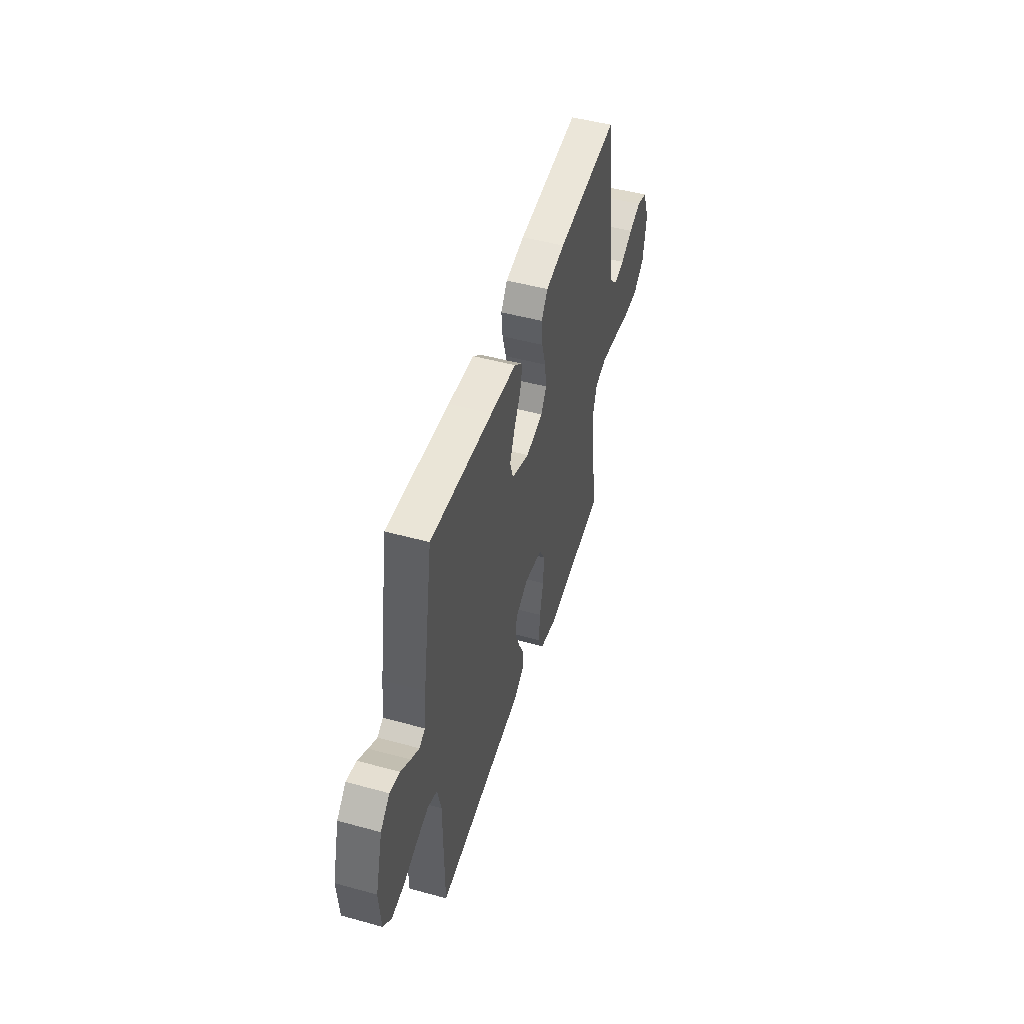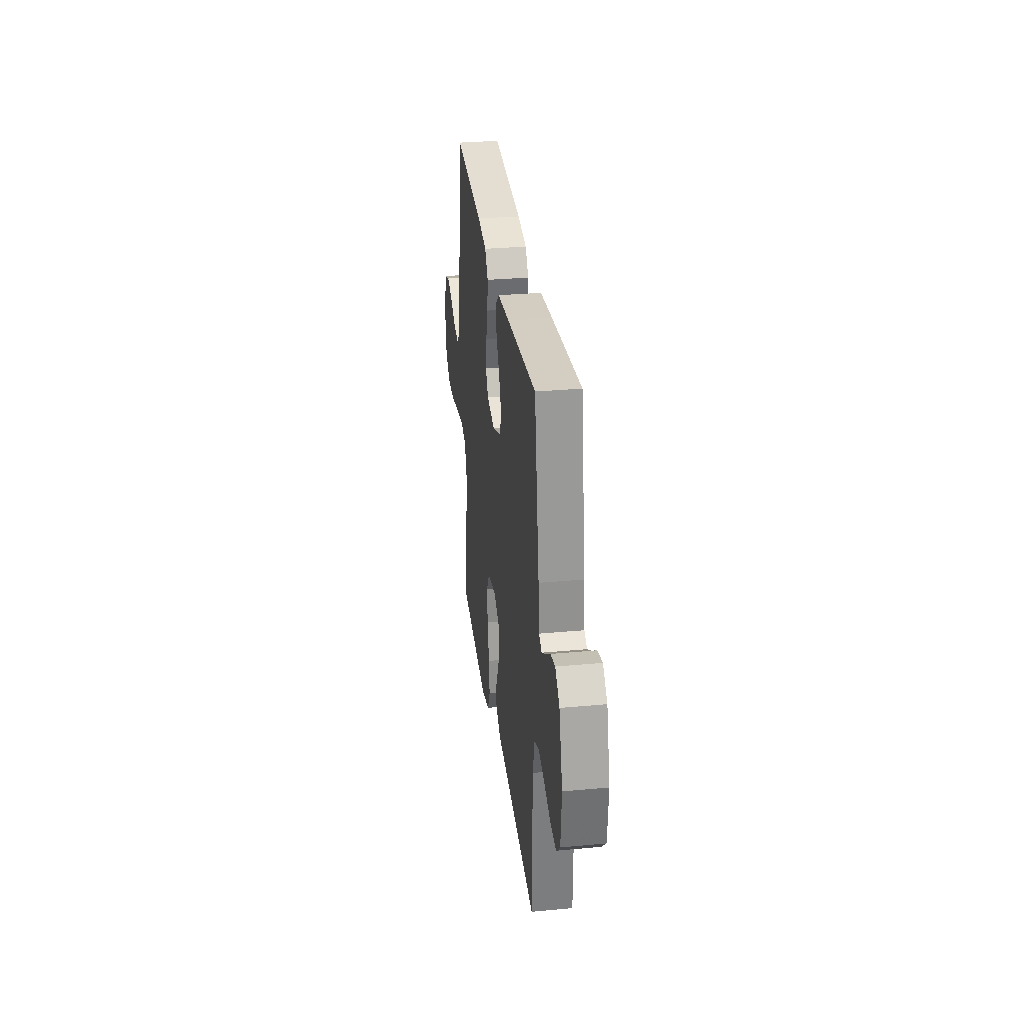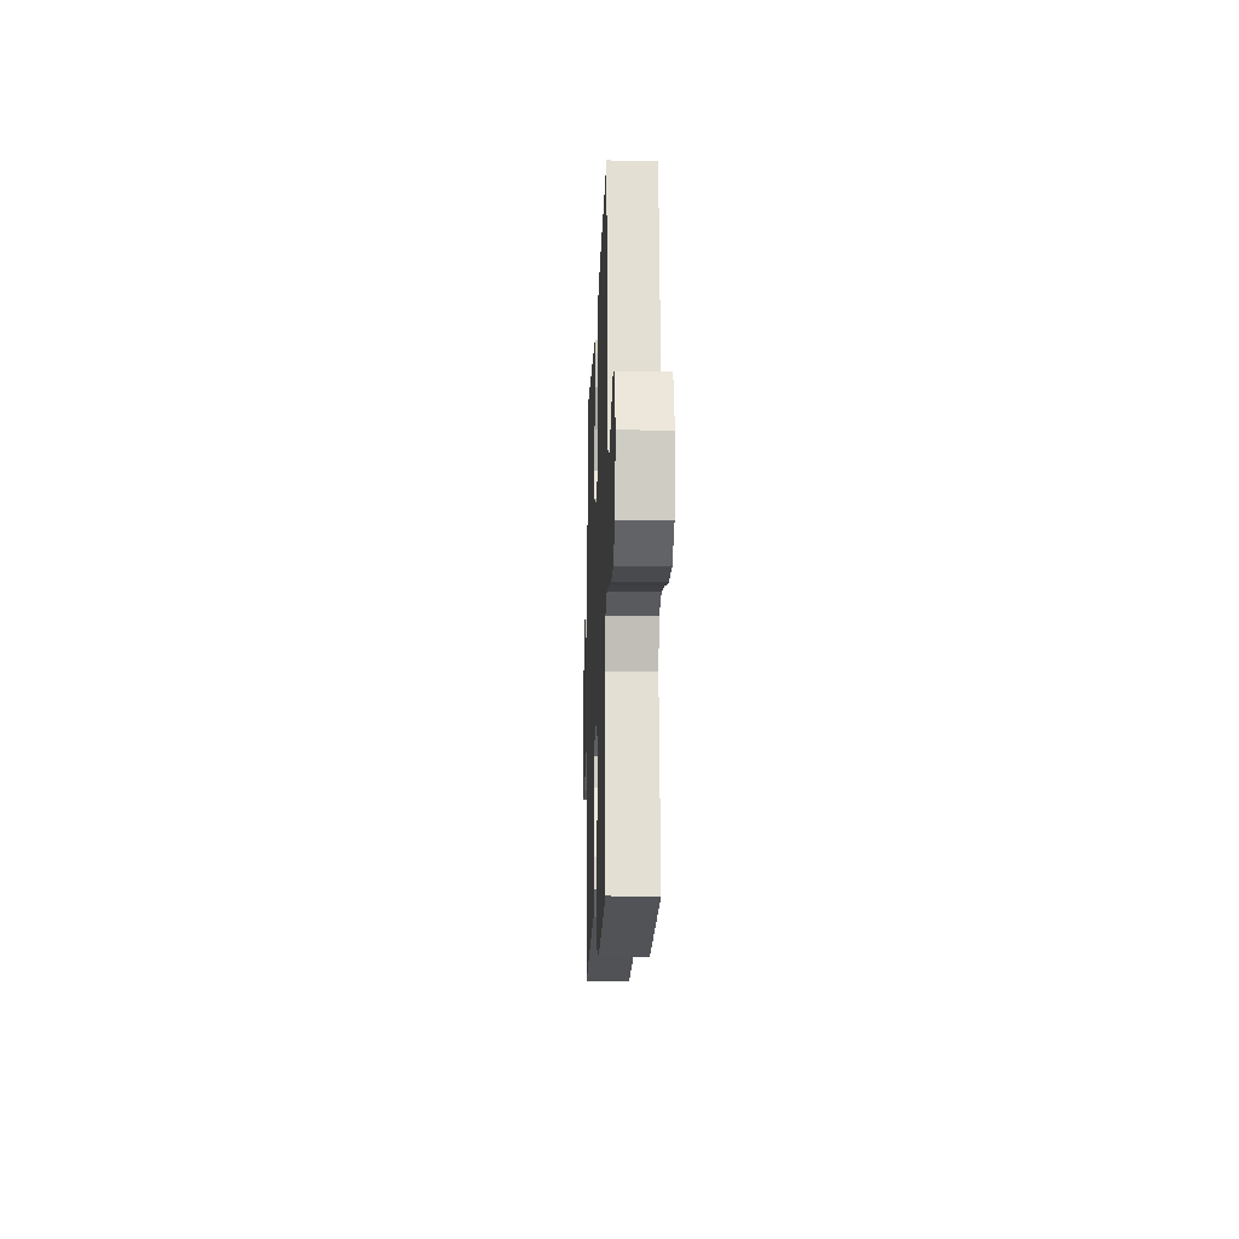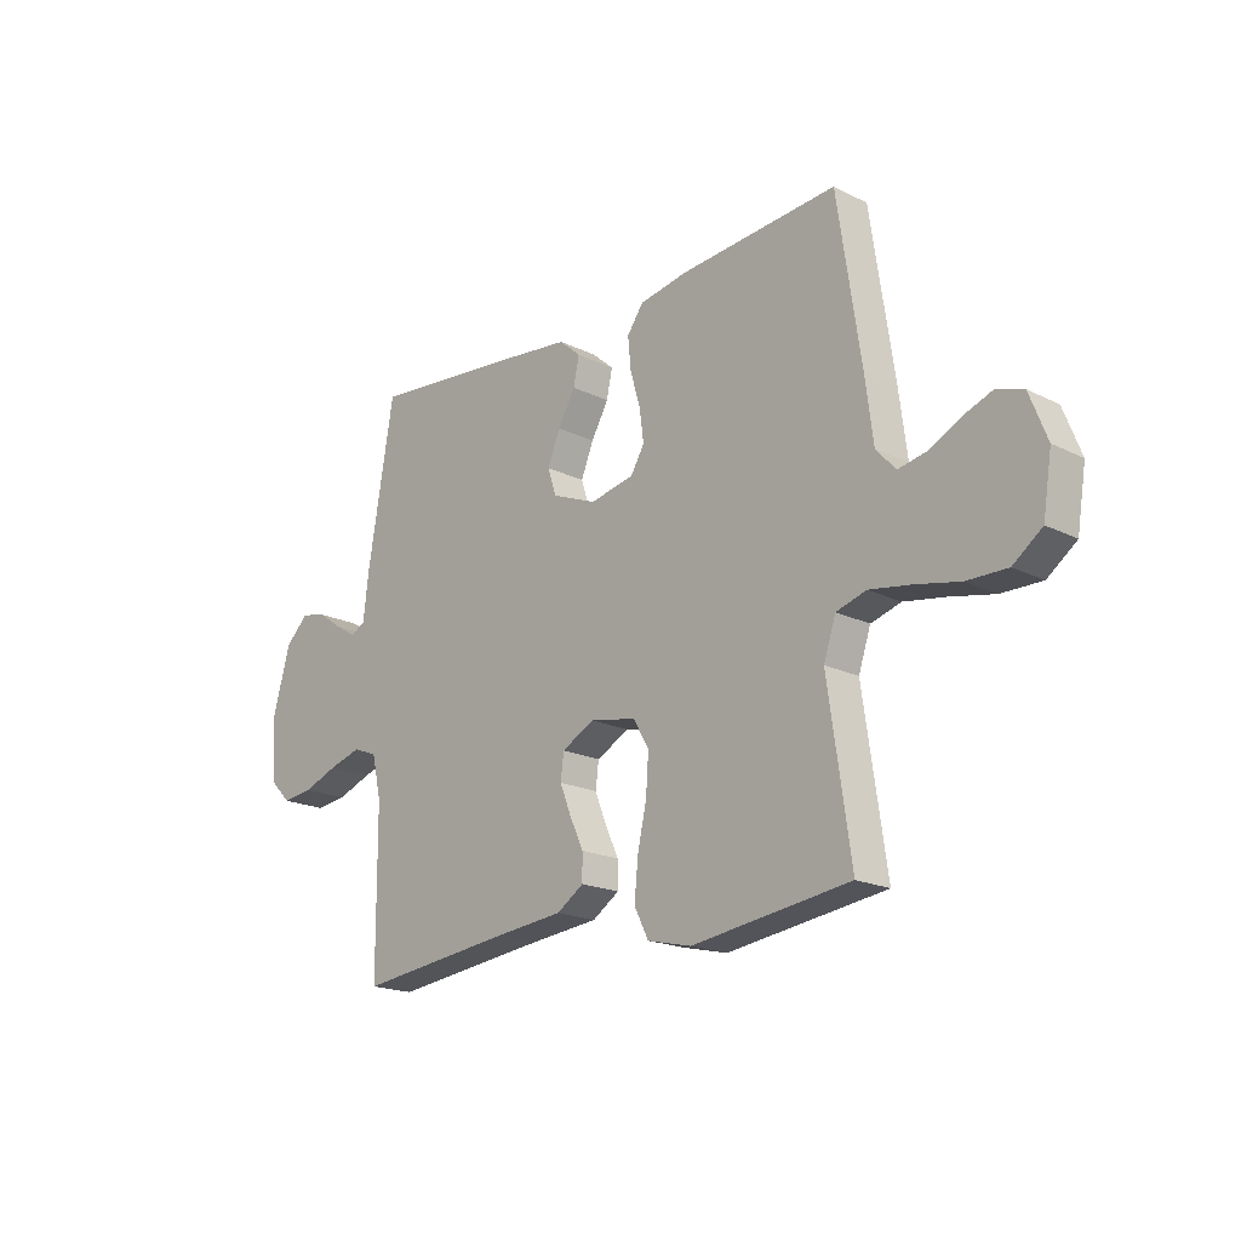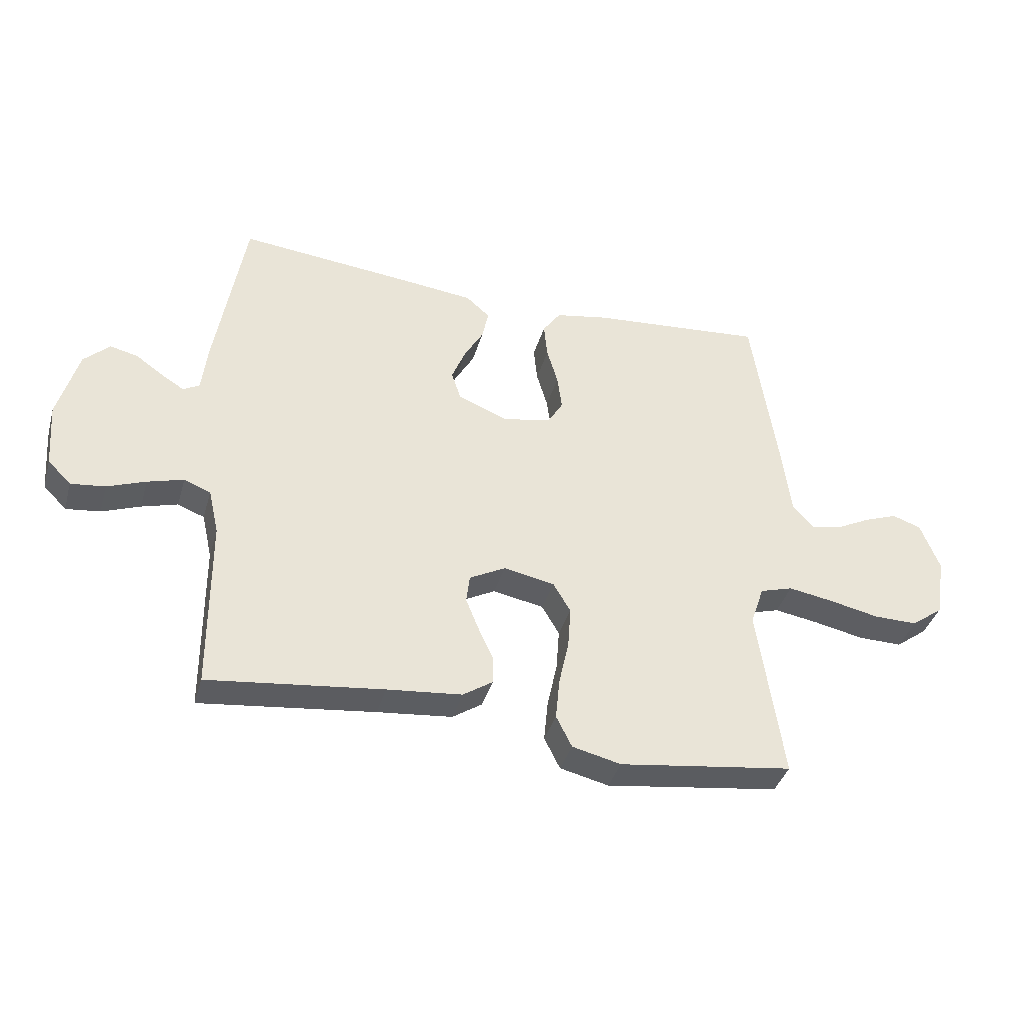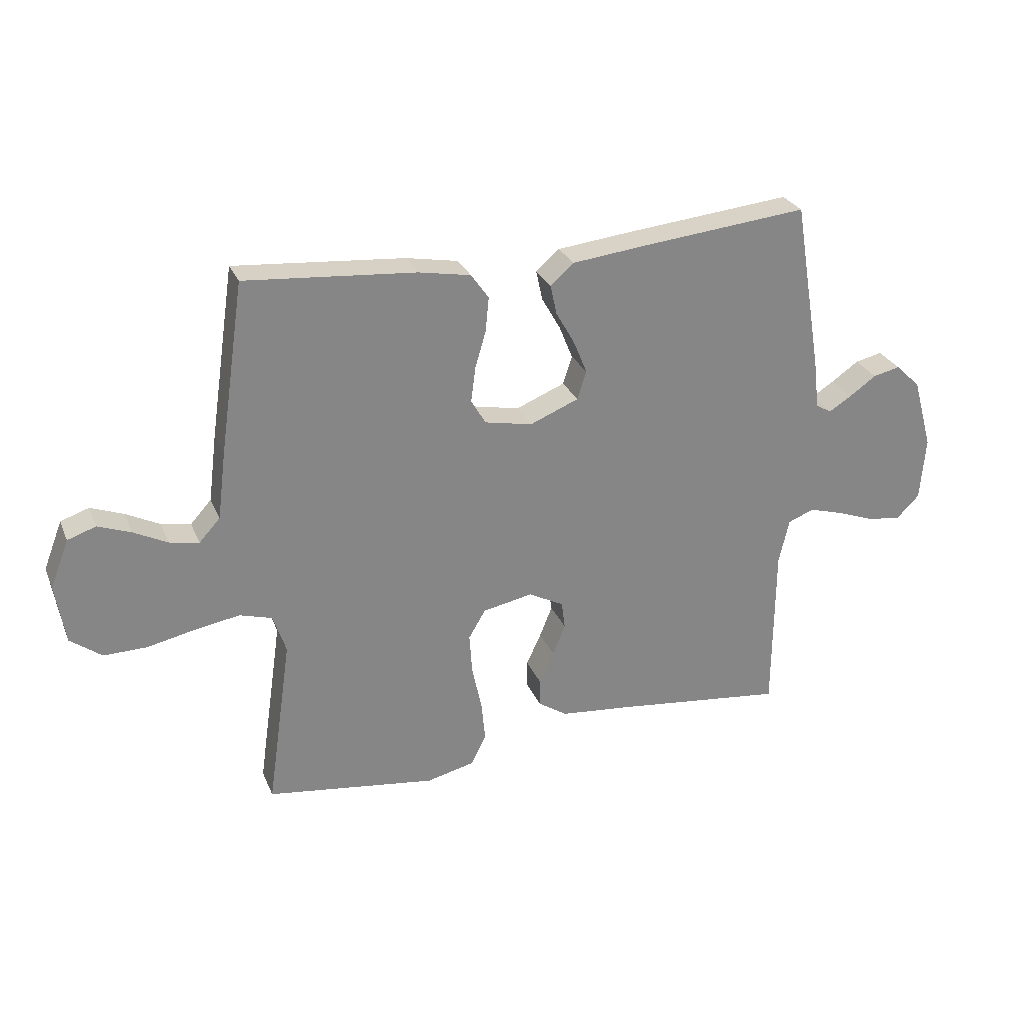
<metadata>
{"format":"obj","ext":"obj","renderer":"f3d","projection":"perspective","resolution":1024,"background":"white","views":[{"elev":49.0,"azim":-73.0,"up":"+Z"},{"elev":31.1,"azim":-97.5,"up":"+Z"},{"elev":-14.2,"azim":87.9,"up":"+Z"},{"elev":-18.9,"azim":46.8,"up":"+Z"},{"elev":-38.5,"azim":-15.6,"up":"+Z"},{"elev":27.8,"azim":160.3,"up":"+Z"}]}
</metadata>
<code>
v -0.5 0.07 0.5
v -0.2 0.07 0.47
v -0.075 0.07 0.456
v -0.034 0.07 0.42
v -0.045 0.07 0.368
v -0.078 0.07 0.31
v -0.102 0.07 0.251
v -0.086 0.07 0.201
v 0 0.07 0.166
v 0.084 0.07 0.183
v 0.11 0.07 0.227
v 0.102 0.07 0.288
v 0.083 0.07 0.353
v 0.077 0.07 0.414
v 0.108 0.07 0.458
v 0.2 0.07 0.475
v 0.5 0.07 0.5
v 0.544 0.07 0.2
v 0.559 0.07 0.081
v 0.596 0.07 0.04
v 0.648 0.07 0.05
v 0.707 0.07 0.08
v 0.765 0.07 0.102
v 0.815 0.07 0.085
v 0.848 0.07 0
v 0.831 0.07 -0.105
v 0.776 0.07 -0.146
v 0.7 0.07 -0.145
v 0.615 0.07 -0.127
v 0.537 0.07 -0.114
v 0.48 0.07 -0.131
v 0.457 0.07 -0.2
v 0.5 0.07 -0.5
v 0.2 0.07 -0.541
v 0.116 0.07 -0.521
v 0.089 0.07 -0.467
v 0.096 0.07 -0.395
v 0.113 0.07 -0.317
v 0.118 0.07 -0.245
v 0.088 0.07 -0.194
v 0 0.07 -0.177
v -0.062 0.07 -0.21
v -0.068 0.07 -0.258
v -0.046 0.07 -0.313
v -0.02 0.07 -0.369
v -0.02 0.07 -0.418
v -0.071 0.07 -0.452
v -0.2 0.07 -0.465
v -0.5 0.07 -0.5
v -0.502 0.07 -0.2
v -0.52 0.07 -0.121
v -0.566 0.07 -0.103
v -0.628 0.07 -0.121
v -0.694 0.07 -0.146
v -0.753 0.07 -0.153
v -0.793 0.07 -0.113
v -0.802 0.07 0
v -0.767 0.07 0.125
v -0.723 0.07 0.167
v -0.675 0.07 0.156
v -0.628 0.07 0.123
v -0.588 0.07 0.098
v -0.56 0.07 0.114
v -0.55 0.07 0.2
v -0.5 0 0.5
v -0.2 0 0.47
v -0.075 0 0.456
v -0.034 0 0.42
v -0.045 0 0.368
v -0.078 0 0.31
v -0.102 0 0.251
v -0.086 0 0.201
v 0 0 0.166
v 0.084 0 0.183
v 0.11 0 0.227
v 0.102 0 0.288
v 0.083 0 0.353
v 0.077 0 0.414
v 0.108 0 0.458
v 0.2 0 0.475
v 0.5 0 0.5
v 0.544 0 0.2
v 0.559 0 0.081
v 0.596 0 0.04
v 0.648 0 0.05
v 0.707 0 0.08
v 0.765 0 0.102
v 0.815 0 0.085
v 0.848 0 0
v 0.831 0 -0.105
v 0.776 0 -0.146
v 0.7 0 -0.145
v 0.615 0 -0.127
v 0.537 0 -0.114
v 0.48 0 -0.131
v 0.457 0 -0.2
v 0.5 0 -0.5
v 0.2 0 -0.541
v 0.116 0 -0.521
v 0.089 0 -0.467
v 0.096 0 -0.395
v 0.113 0 -0.317
v 0.118 0 -0.245
v 0.088 0 -0.194
v 0 0 -0.177
v -0.062 0 -0.21
v -0.068 0 -0.258
v -0.046 0 -0.313
v -0.02 0 -0.369
v -0.02 0 -0.418
v -0.071 0 -0.452
v -0.2 0 -0.465
v -0.5 0 -0.5
v -0.502 0 -0.2
v -0.52 0 -0.121
v -0.566 0 -0.103
v -0.628 0 -0.121
v -0.694 0 -0.146
v -0.753 0 -0.153
v -0.793 0 -0.113
v -0.802 0 0
v -0.767 0 0.125
v -0.723 0 0.167
v -0.675 0 0.156
v -0.628 0 0.123
v -0.588 0 0.098
v -0.56 0 0.114
v -0.55 0 0.2
f 63 64 1 2
f 58 59 60 61
f 58 61 62
f 57 58 62
f 56 57 62
f 53 54 55 56
f 52 53 56 62
f 51 52 62 63
f 48 49 50
f 44 45 46 47
f 43 44 47 48
f 42 43 48 50
f 35 36 37 38
f 35 38 39
f 32 33 34 35
f 31 32 35 39
f 26 27 28 29
f 26 29 30
f 25 26 30
f 24 25 30 31
f 21 22 23 24
f 16 17 18 19
f 16 19 20
f 15 16 20
f 12 13 14 15
f 11 12 15 20
f 10 11 20
f 9 10 20
f 3 4 5 6
f 3 6 7
f 2 3 7
f 63 2 7 8
f 41 42 50 51
f 41 51 63 8
f 24 31 39 40
f 21 24 40 41
f 20 21 41
f 9 20 41
f 8 9 41
f 66 65 128 127
f 125 124 123 122
f 126 125 122
f 126 122 121
f 126 121 120
f 120 119 118 117
f 126 120 117 116
f 127 126 116 115
f 114 113 112
f 111 110 109 108
f 112 111 108 107
f 114 112 107 106
f 102 101 100 99
f 103 102 99
f 99 98 97 96
f 103 99 96 95
f 93 92 91 90
f 94 93 90
f 94 90 89
f 95 94 89 88
f 88 87 86 85
f 83 82 81 80
f 84 83 80
f 84 80 79
f 79 78 77 76
f 84 79 76 75
f 84 75 74
f 84 74 73
f 70 69 68 67
f 71 70 67
f 71 67 66
f 72 71 66 127
f 115 114 106 105
f 72 127 115 105
f 104 103 95 88
f 105 104 88 85
f 105 85 84
f 105 84 73
f 105 73 72
f 1 65 66 2
f 2 66 67 3
f 3 67 68 4
f 4 68 69 5
f 5 69 70 6
f 6 70 71 7
f 7 71 72 8
f 8 72 73 9
f 9 73 74 10
f 10 74 75 11
f 11 75 76 12
f 12 76 77 13
f 13 77 78 14
f 14 78 79 15
f 15 79 80 16
f 16 80 81 17
f 17 81 82 18
f 18 82 83 19
f 19 83 84 20
f 20 84 85 21
f 21 85 86 22
f 22 86 87 23
f 23 87 88 24
f 24 88 89 25
f 25 89 90 26
f 26 90 91 27
f 27 91 92 28
f 28 92 93 29
f 29 93 94 30
f 30 94 95 31
f 31 95 96 32
f 32 96 97 33
f 33 97 98 34
f 34 98 99 35
f 35 99 100 36
f 36 100 101 37
f 37 101 102 38
f 38 102 103 39
f 39 103 104 40
f 40 104 105 41
f 41 105 106 42
f 42 106 107 43
f 43 107 108 44
f 44 108 109 45
f 45 109 110 46
f 46 110 111 47
f 47 111 112 48
f 48 112 113 49
f 49 113 114 50
f 50 114 115 51
f 51 115 116 52
f 52 116 117 53
f 53 117 118 54
f 54 118 119 55
f 55 119 120 56
f 56 120 121 57
f 57 121 122 58
f 58 122 123 59
f 59 123 124 60
f 60 124 125 61
f 61 125 126 62
f 62 126 127 63
f 63 127 128 64
f 64 128 65 1

</code>
